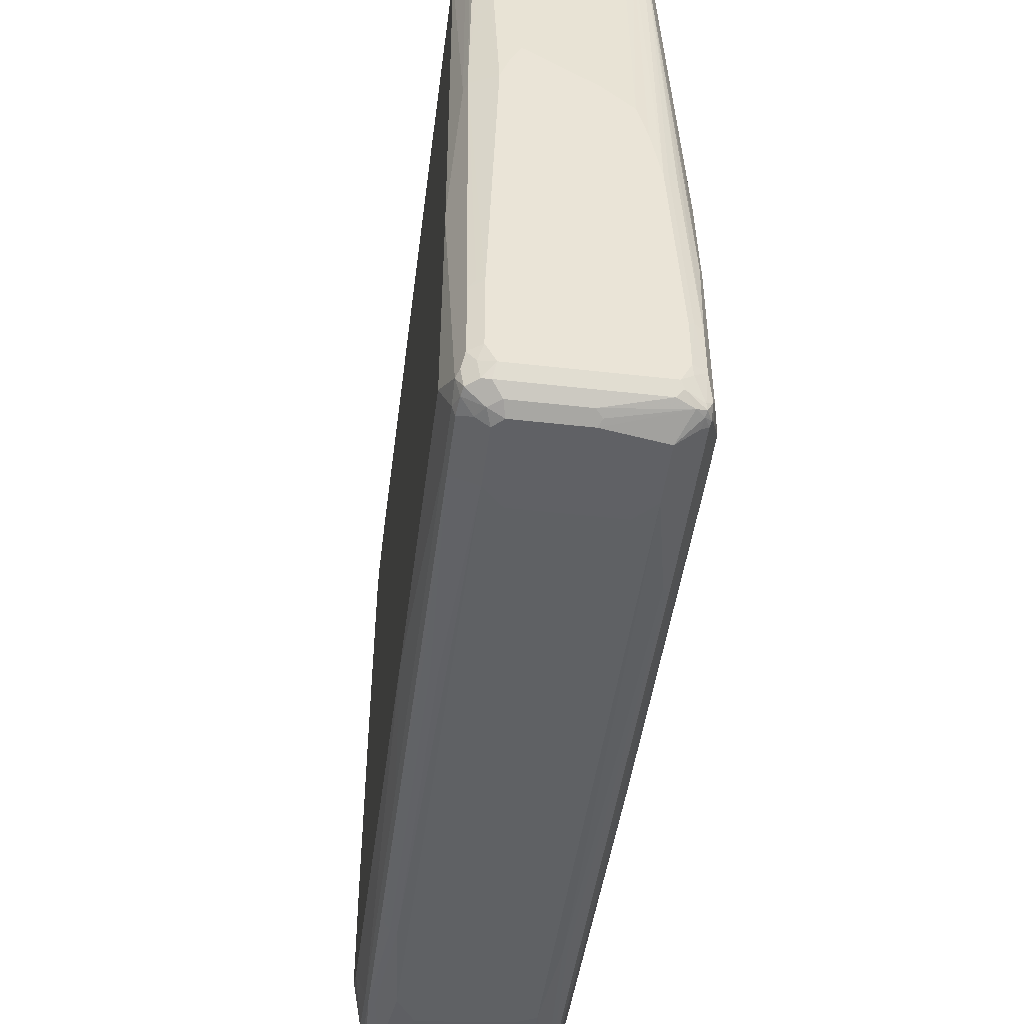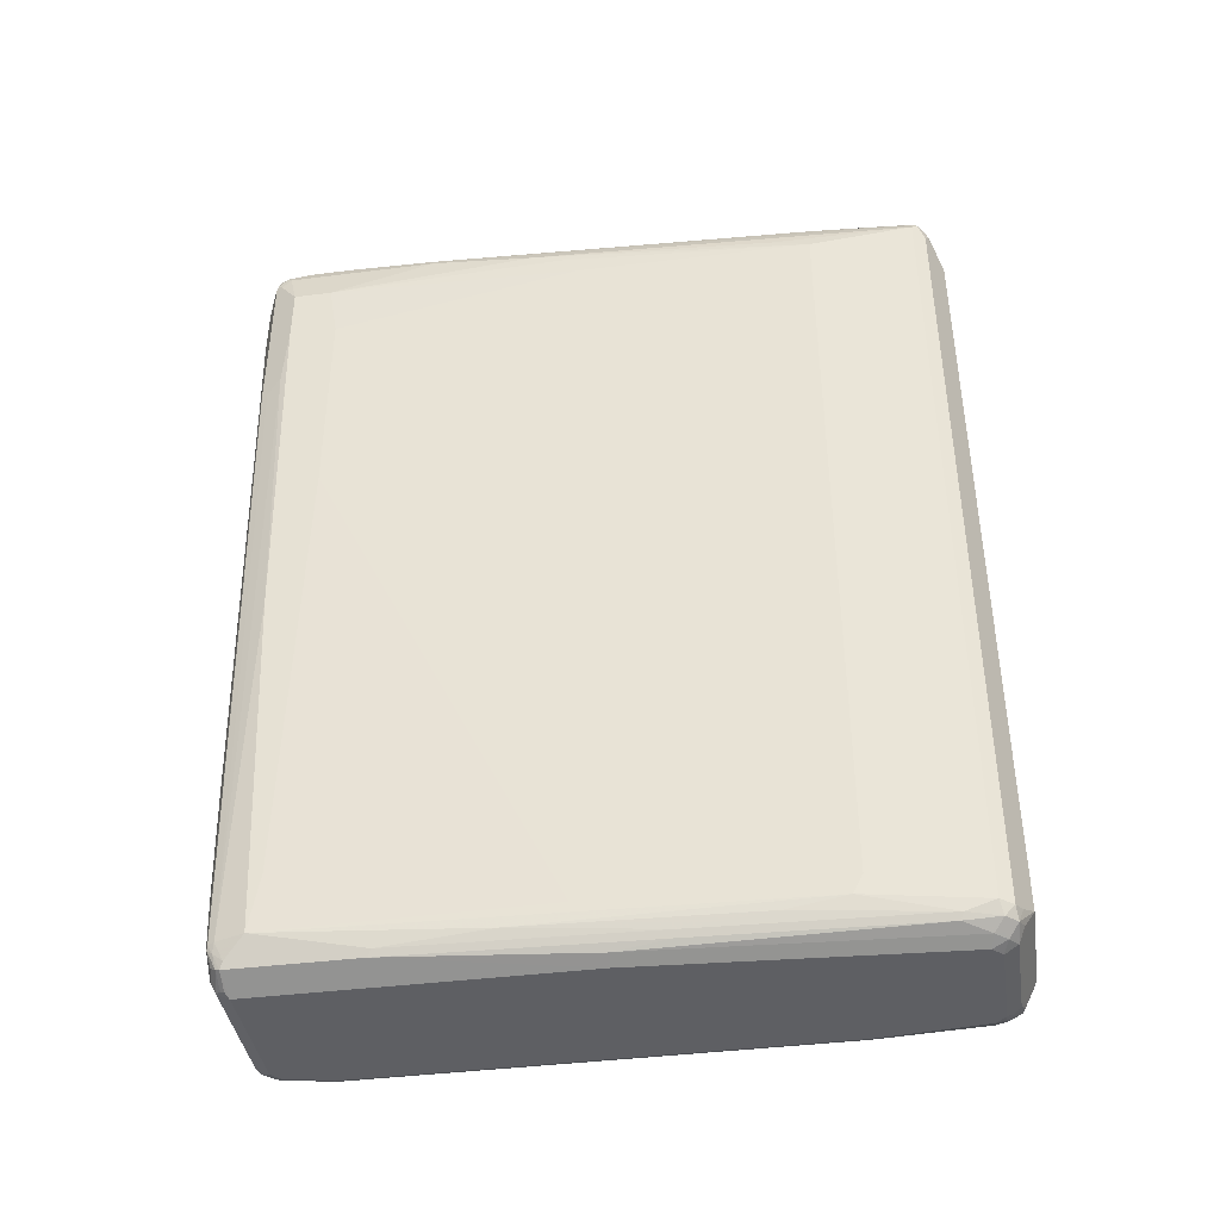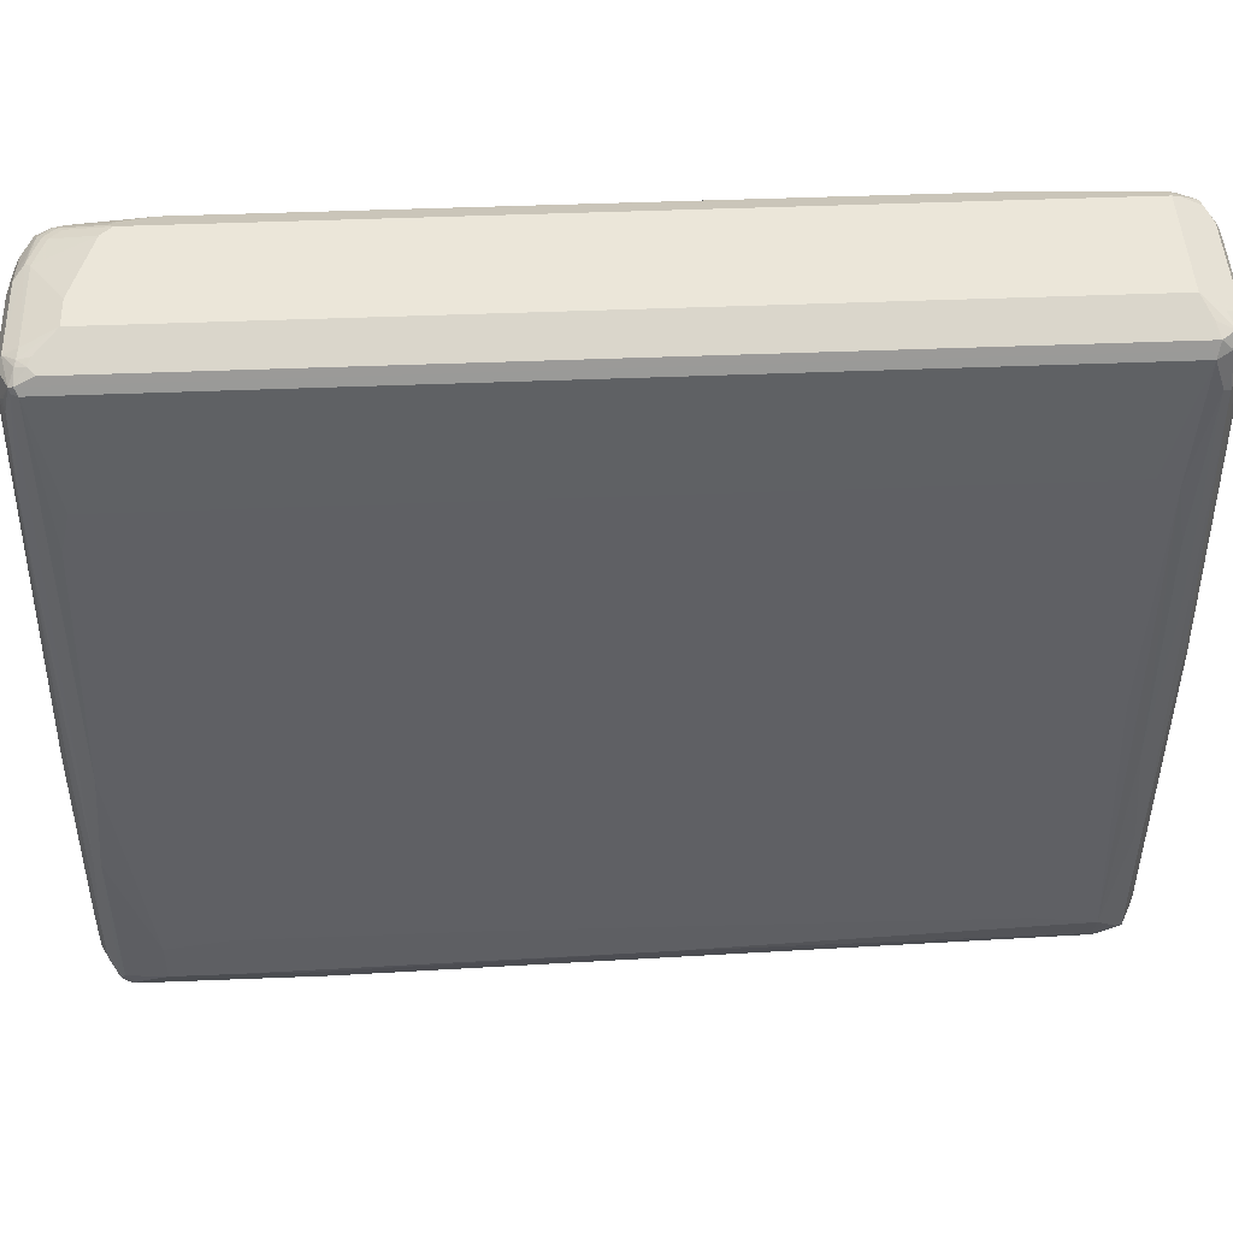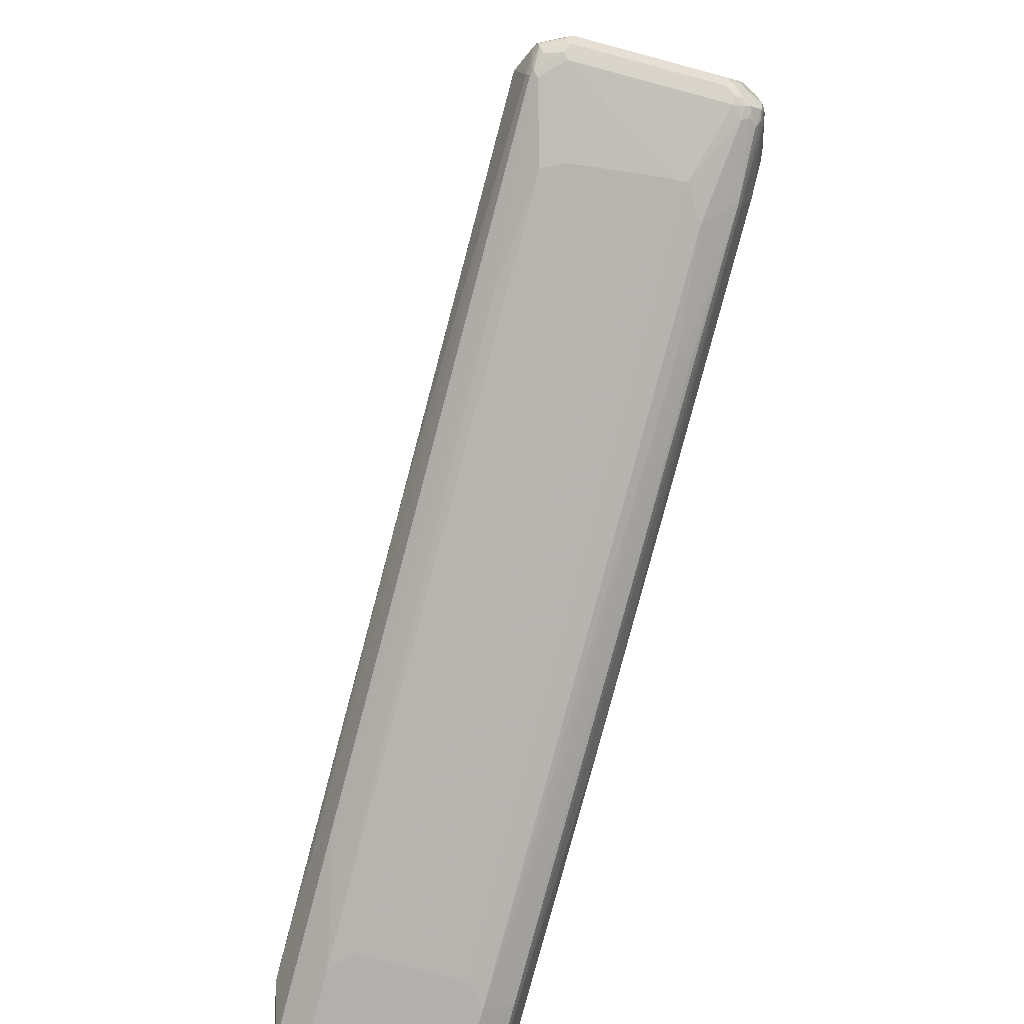
<metadata>
{"format":"obj","ext":"obj","renderer":"f3d","projection":"perspective","resolution":1024,"background":"white","views":[{"elev":-47.5,"azim":172.7,"up":"+Z"},{"elev":-40.8,"azim":-81.2,"up":"+Y"},{"elev":47.5,"azim":-92.6,"up":"+Z"},{"elev":-78.7,"azim":-14.9,"up":"+Z"}]}
</metadata>
<code>
v -0.0678 -0.7119 0.6273
v -0.1243 -0.7345 0.5989
v -0.1017 -0.7289 0.6102
v -0.1102 -0.7544 0.6017
v -0.08474 -0.7458 0.6102
v -0.07912 -0.7571 0.6046
v -0.07346 -0.7684 0.5989
v 0.1187 -0.7119 0.6273
v -0.0678 0.678 0.6273
v -0.13 -0.7232 0.5876
v -0.1356 -0.7289 0.5763
v -0.1243 -0.7515 0.582
v -0.1243 0.7063 0.5989
v -0.1045 -0.7657 0.5791
v -0.09325 -0.7713 0.5848
v -0.08759 -0.7657 0.5961
v -0.0678 -0.7799 0.5763
v 0.09606 -0.7684 0.5989
v 0.1243 -0.7571 0.6046
v 0.1243 -0.7232 0.6215
v 0.1314 -0.7205 0.6187
v 0.1413 -0.7119 0.6159
v 0.1639 -0.5086 0.6046
v 0.161 0.1609 0.606
v 0.1187 0.6272 0.6273
v -0.01694 0.678 0.6273
v -0.08474 0.7289 0.6102
v -0.1017 0.731 0.606
v -0.1017 0.7119 0.6102
v -0.113 0.7176 0.6046
v -0.13 0.7345 0.5876
v -0.1526 -0.678 0.3899
v -0.1526 -0.7119 0.373
v -0.1356 -0.7458 0.5255
v -0.1356 0.7289 0.5763
v -0.1271 -0.7544 0.5509
v -0.1073 -0.7684 0.565
v -0.08474 -0.7799 0.5594
v 0.1017 -0.7799 0.5763
v 0.1073 -0.7741 0.5876
v 0.1399 -0.7544 0.6017
v 0.1377 -0.7458 0.606
v 0.1335 -0.7289 0.6145
v 0.1582 -0.7289 0.5989
v 0.1653 -0.517 0.6017
v 0.1639 0.5764 0.6046
v 0.161 0.5849 0.606
v 0.1271 0.6357 0.623
v 0.1441 0.7035 0.606
v 0.1356 0.695 0.6102
v 0.1017 0.6441 0.6273
v 0.0678 0.7289 0.6102
v 0.07627 0.7374 0.606
v -0.08474 0.7515 0.5989
v -0.1102 0.7332 0.6017
v -0.1271 0.7417 0.5848
v -0.1695 -0.695 -0.03389
v -0.1526 0.695 0.3899
v -0.1865 -0.7119 -0.5085
v -0.1695 -0.7289 -0.1356
v -0.1526 -0.7289 0.2712
v -0.1526 -0.7458 0.1186
v -0.13 -0.7571 0.5198
v -0.13 0.7402 0.5763
v -0.1695 0.7289 -0.1186
v -0.1526 0.7119 0.3221
v -0.1413 -0.7684 0.0226
v -0.1187 -0.7799 0.01695
v 0.1187 -0.7799 0.5594
v 0.1208 -0.7756 0.5763
v 0.1229 -0.7713 0.5848
v 0.1568 -0.7544 0.5848
v 0.1653 -0.7374 0.5848
v 0.1695 -0.5086 0.5933
v 0.1653 0.4322 0.6017
v 0.1695 0.5764 0.5933
v 0.1639 0.7119 0.5876
v 0.1582 0.695 0.5989
v 0.1413 0.6272 0.6159
v 0.1526 0.7119 0.5997
v 0.1271 0.7205 0.606
v 0.1187 0.7119 0.6102
v 0.1187 0.7345 0.5989
v 0.05086 0.7515 0.5989
v 0.1356 0.7289 0.5997
v -0.09325 0.7587 0.5848
v -0.1102 0.7587 0.5509
v -0.1187 0.7522 0.5594
v -0.1243 0.7515 0.5424
v -0.1865 -0.6102 -0.4916
v -0.1695 0.678 -0.03389
v -0.1865 0.2034 -0.4746
v -0.1695 0.7119 -0.06779
v -0.1695 -0.7119 -0.5594
v -0.1695 -0.7458 -0.5424
v -0.1695 -0.7458 -0.3221
v -0.1865 -0.06779 -0.5424
v -0.1469 -0.7571 0.113
v -0.13 0.7571 0.3899
v -0.1582 0.7515 -0.1186
v -0.1695 0.7458 -0.305
v -0.1865 0.678 -0.4916
v -0.1639 -0.7571 -0.3278
v -0.1187 -0.7799 -0.5424
v 0.1356 -0.7799 0.373
v 0.1639 -0.7571 0.5594
v 0.1547 -0.7587 0.5763
v 0.1653 -0.7544 0.5679
v 0.1695 -0.7289 0.5763
v 0.1865 -0.5764 0.5424
v 0.1865 0.2373 0.5424
v 0.1865 0.678 0.5255
v 0.1695 0.7119 0.5763
v 0.1653 0.7289 0.5785
v 0.161 0.7205 0.5891
v 0.161 0.7374 0.5806
v 0.1441 0.7374 0.5891
v 0.1187 0.7515 0.582
v 0.05086 0.7628 0.5763
v -0.08474 0.7628 0.5763
v -0.1017 0.7628 0.5424
v -0.1271 0.7587 0.3984
v -0.1865 0.5764 -0.4746
v -0.1639 -0.7119 -0.5707
v -0.1653 -0.7289 -0.5616
v -0.1822 0.4661 -0.5679
v -0.1695 0.4408 -0.5933
v -0.1639 -0.7571 -0.5481
v -0.1865 0.5764 -0.5594
v -0.1639 0.7571 -0.305
v -0.1413 0.7684 -0.1186
v -0.1582 0.7684 -0.4577
v -0.1695 0.7458 -0.5763
v -0.1653 0.7544 -0.5848
v -0.1865 0.678 -0.5594
v -0.13 -0.7741 -0.5481
v -0.1271 -0.7713 -0.5552
v -0.1187 -0.7684 -0.565
v 0.1102 -0.7756 -0.5509
v 0.1017 -0.7799 -0.5424
v 0.1356 -0.7799 -0.4407
v 0.1441 -0.7756 -0.4492
v 0.1582 -0.7684 0.373
v 0.1582 -0.7684 -0.4407
v 0.1865 -0.7119 -0.2542
v 0.1822 -0.7205 0.161
v 0.1865 -0.7119 0.1525
v 0.1695 -0.7458 0.5594
v 0.1865 -0.678 0.5255
v 0.1865 0.695 0.5085
v 0.1695 0.7289 0.5594
v 0.1639 0.7402 0.565
v 0.1441 0.7544 0.5637
v 0.1356 0.7587 0.5616
v 0.1187 0.7628 0.5594
v 0.08474 0.7799 0.1864
v -0.03388 0.7799 0.1017
v -0.08474 0.7799 0.05084
v -0.1017 0.7799 -0.01695
v -0.1187 0.7799 -0.1186
v -0.1187 0.7628 0.3899
v -0.1271 0.7756 -0.1102
v -0.161 -0.7205 -0.5721
v -0.1639 0.4408 -0.6046
v -0.161 -0.7544 -0.5552
v -0.1653 0.7374 -0.6017
v -0.1441 0.7756 -0.4492
v -0.1582 0.7684 -0.5424
v -0.1695 0.7289 -0.5933
v -0.1547 0.7587 -0.5933
v -0.1568 0.7544 -0.6017
v -0.1441 -0.7544 -0.5637
v -0.1271 -0.7544 -0.5721
v 0.1017 -0.7684 -0.565
v 0.1187 -0.7692 -0.5594
v 0.1271 -0.7756 -0.534
v 0.1187 -0.7799 -0.5255
v 0.161 -0.7587 -0.534
v 0.1639 -0.7571 -0.5255
v 0.1695 -0.7458 -0.5255
v 0.1865 -0.695 -0.4746
v 0.1865 -0.695 0.4916
v 0.1865 0.7119 -0.1695
v 0.1695 0.7458 0.1017
v 0.1639 0.7571 0.1073
v 0.1582 0.7515 0.5368
v 0.1469 0.7571 0.5481
v 0.1356 0.7628 0.5424
v 0.1017 0.7799 0.1525
v -0.1356 0.7799 -0.4577
v -0.1441 -0.4153 -0.5891
v -0.1526 -0.7119 -0.5763
v -0.1441 -0.7374 -0.5721
v -0.1526 -0.7458 -0.5658
v -0.161 0.4322 -0.606
v -0.1639 0.7289 -0.6046
v -0.1547 0.7458 -0.606
v -0.1356 0.7799 -0.5424
v -0.1377 0.7756 -0.5594
v -0.1187 0.7799 -0.5763
v -0.1243 0.7741 -0.5876
v -0.1413 0.7571 -0.6046
v 0.1187 -0.7571 -0.5707
v -0.1187 -0.7458 -0.5763
v 0.1187 -0.7458 -0.5763
v 0.1271 -0.7587 -0.5679
v 0.1356 -0.7692 -0.5424
v 0.1441 -0.7501 -0.5679
v 0.161 -0.7501 -0.5509
v 0.1653 -0.748 -0.5424
v 0.1695 -0.7289 -0.5424
v 0.1865 -0.678 -0.4916
v 0.1865 0.7119 -0.1864
v 0.1582 0.7684 -0.4125
v 0.1469 0.7741 -0.4012
v 0.1356 0.7799 -0.4069
v 0.1187 0.7799 0.1017
v -0.1356 -0.4069 -0.5933
v -0.1526 0.4408 -0.6102
v -0.1187 -0.5933 -0.5933
v -0.1187 0.7119 -0.6273
v -0.1187 0.6102 -0.6273
v -0.1526 0.7289 -0.6102
v 0.1187 0.7799 -0.5763
v -0.113 0.7684 -0.5989
v -0.01128 0.7515 -0.6159
v -0.0226 0.7402 -0.6215
v -0.01694 0.7289 -0.6273
v 0.1356 -0.748 -0.5721
v -0.08474 -0.6102 -0.5933
v 0.0678 -0.6272 -0.5933
v 0.08474 -0.6272 -0.5933
v 0.1356 -0.7289 -0.5763
v 0.1469 -0.7345 -0.5707
v 0.1582 -0.7232 -0.565
v 0.1639 -0.7345 -0.5537
v 0.1695 -0.6102 -0.5594
v 0.1865 -0.6272 -0.5085
v 0.1865 0.695 -0.5424
v 0.1695 0.7458 -0.5763
v 0.1582 0.7684 -0.5481
v 0.1356 0.7799 -0.5424
v -0.1017 0.5933 -0.6273
v -0.08474 0.5764 -0.6273
v 0.1441 0.7713 -0.5679
v 0.1384 0.7657 -0.5961
v 0.1243 0.7684 -0.5989
v 0.1073 0.7515 -0.6159
v 0.1017 0.7289 -0.6273
v 0.1187 -0.5764 -0.5933
v 0.08474 0.5764 -0.6273
v 0.1017 0.5933 -0.6273
v 0.1187 0.6102 -0.6273
v 0.1526 -0.6102 -0.5763
v 0.1639 -0.6159 -0.5707
v 0.1695 -0.06779 -0.5763
v 0.1865 0.1695 -0.5424
v 0.1695 0.7119 -0.5933
v 0.161 0.7374 -0.6017
v 0.1582 0.7515 -0.5989
v 0.161 0.7544 -0.5848
v 0.1639 0.7571 -0.5707
v 0.1554 0.7657 -0.5622
v 0.1441 0.7544 -0.6017
v 0.1215 0.7487 -0.613
v 0.1271 0.7374 -0.6187
v 0.1187 0.7119 -0.6273
v 0.1356 -0.3899 -0.5933
v 0.1639 0.6046 -0.6046
v 0.13 0.6046 -0.6215
v 0.1469 0.2316 -0.6046
v 0.1356 0.2373 -0.6102
v 0.1469 -0.3956 -0.5876
v 0.1582 -0.3841 -0.582
v 0.1639 -0.07344 -0.5876
v 0.1695 0.6102 -0.5933
v 0.1639 0.7063 -0.6046
v 0.1526 0.7119 -0.6102
v 0.1413 0.7176 -0.6159
v 0.1582 0.2429 -0.5989
f 1 2 3
f 168 199 170
f 168 198 199
f 167 198 168
f 167 190 198
f 166 197 196
f 166 171 197
f 165 194 172
f 164 196 195
f 164 166 196
f 163 195 191
f 163 194 165
f 163 193 194
f 163 192 193
f 163 191 192
f 170 199 200
f 160 190 167
f 156 188 189
f 156 158 157
f 156 159 158
f 156 160 159
f 156 190 160
f 156 198 190
f 156 200 198
f 156 224 200
f 156 242 224
f 156 216 242
f 156 217 216
f 156 189 217
f 155 188 156
f 154 187 188
f 160 167 162
f 170 200 201
f 170 201 171
f 171 201 202
f 188 217 189
f 187 217 188
f 185 217 187
f 185 216 217
f 185 215 216
f 185 214 215
f 185 187 186
f 184 214 185
f 183 214 184
f 183 241 214
f 183 213 241
f 180 212 181
f 180 211 212
f 180 210 211
f 179 210 180
f 178 207 209
f 178 210 179
f 171 202 197
f 172 194 173
f 173 203 174
f 173 194 193
f 173 193 204
f 173 204 205
f 154 188 155
f 173 205 203
f 174 206 175
f 175 206 208
f 175 208 209
f 175 209 207
f 176 207 178
f 178 209 210
f 174 203 206
f 153 187 154
f 152 186 187
f 152 185 186
f 132 167 168
f 131 167 132
f 131 162 167
f 129 135 166
f 128 165 136
f 127 166 164
f 127 129 166
f 126 129 127
f 125 165 128
f 125 163 165
f 124 195 163
f 124 164 195
f 124 163 125
f 122 162 131
f 122 160 162
f 122 161 160
f 121 160 161
f 114 116 115
f 116 152 187
f 116 187 153
f 116 153 118
f 116 118 117
f 118 153 154
f 132 168 134
f 118 154 155
f 119 156 120
f 120 156 157
f 120 157 158
f 120 158 121
f 121 158 159
f 121 159 160
f 119 155 156
f 191 218 192
f 133 169 135
f 133 166 169
f 151 185 152
f 151 184 185
f 150 184 151
f 150 183 184
f 148 182 149
f 147 182 148
f 145 180 181
f 145 147 146
f 144 180 145
f 144 179 180
f 144 178 179
f 142 144 143
f 142 178 144
f 142 176 178
f 142 177 176
f 141 177 142
f 139 174 175
f 134 170 171
f 134 171 166
f 134 168 170
f 135 169 166
f 136 165 137
f 137 165 138
f 133 134 166
f 138 165 172
f 138 173 174
f 138 174 139
f 139 175 207
f 139 207 176
f 139 176 177
f 139 177 140
f 138 172 173
f 114 152 116
f 191 195 219
f 192 204 193
f 246 248 247
f 246 265 248
f 246 266 265
f 246 264 266
f 246 260 264
f 246 261 260
f 245 261 246
f 245 263 261
f 241 261 263
f 241 262 261
f 241 245 242
f 241 263 245
f 240 258 259
f 240 262 241
f 248 265 266
f 240 261 262
f 240 259 260
f 239 276 258
f 239 257 276
f 239 258 240
f 237 257 238
f 237 256 257
f 237 275 256
f 237 255 275
f 235 255 236
f 234 255 235
f 234 254 255
f 233 254 234
f 233 250 254
f 232 253 250
f 240 260 261
f 248 266 249
f 249 266 267
f 250 268 254
f 271 280 275
f 269 275 280
f 269 271 270
f 269 280 271
f 268 271 273
f 268 272 271
f 267 278 277
f 267 279 278
f 266 279 267
f 260 266 264
f 259 279 266
f 259 278 279
f 259 277 278
f 259 266 260
f 258 269 277
f 258 276 269
f 258 277 259
f 250 253 268
f 253 267 277
f 253 277 269
f 253 269 270
f 253 270 271
f 253 271 272
f 232 252 253
f 253 272 268
f 254 273 255
f 255 273 274
f 255 274 275
f 256 275 269
f 256 269 276
f 256 276 257
f 254 268 273
f 232 251 252
f 232 250 233
f 231 251 232
f 209 235 236
f 208 235 209
f 208 234 235
f 208 229 234
f 206 229 208
f 205 233 229
f 205 232 233
f 204 232 205
f 204 231 232
f 204 230 231
f 204 220 230
f 203 229 206
f 203 205 229
f 202 225 226
f 202 228 221
f 202 227 228
f 202 226 227
f 192 218 220
f 192 220 204
f 195 196 221
f 195 221 222
f 195 222 219
f 196 197 223
f 209 236 210
f 196 223 221
f 197 221 223
f 198 200 199
f 200 224 247
f 200 247 225
f 200 225 201
f 201 225 202
f 197 202 221
f 191 219 218
f 210 236 211
f 211 255 237
f 231 244 251
f 230 244 231
f 229 233 234
f 226 249 228
f 226 248 249
f 226 228 227
f 225 248 226
f 225 247 248
f 224 246 247
f 224 245 246
f 224 242 245
f 221 243 222
f 221 244 243
f 221 251 244
f 221 252 251
f 221 253 252
f 221 267 253
f 211 237 238
f 211 238 212
f 213 239 240
f 213 240 241
f 214 241 242
f 214 242 216
f 211 236 255
f 214 216 215
f 218 222 220
f 220 222 243
f 220 243 244
f 220 244 230
f 221 228 249
f 221 249 267
f 218 219 222
f 114 151 152
f 113 151 114
f 112 151 113
f 32 91 57
f 32 58 91
f 32 57 33
f 31 56 35
f 31 55 56
f 30 55 31
f 28 30 29
f 28 55 30
f 28 54 55
f 27 54 28
f 27 53 54
f 27 52 53
f 26 51 52
f 25 82 51
f 33 57 59
f 25 50 82
f 25 48 49
f 25 47 48
f 23 47 24
f 23 46 47
f 23 75 46
f 23 45 75
f 23 44 45
f 22 44 23
f 22 41 44
f 22 42 41
f 22 43 42
f 21 43 22
f 20 43 21
f 20 42 43
f 25 49 50
f 33 59 60
f 33 60 61
f 33 61 34
f 49 78 80
f 48 78 49
f 48 79 78
f 47 79 48
f 47 78 79
f 46 78 47
f 46 77 78
f 46 113 77
f 46 76 113
f 46 75 76
f 45 76 75
f 45 74 76
f 45 73 74
f 44 73 45
f 44 72 73
f 41 71 72
f 41 72 44
f 34 61 62
f 34 62 63
f 34 63 36
f 35 56 64
f 35 64 65
f 35 65 66
f 20 41 42
f 35 66 58
f 37 67 68
f 37 68 38
f 37 63 67
f 39 69 70
f 39 70 40
f 40 70 71
f 36 63 37
f 19 71 41
f 19 40 71
f 19 41 20
f 8 20 21
f 8 19 20
f 8 18 19
f 7 16 15
f 7 39 18
f 7 17 39
f 7 15 17
f 4 6 5
f 4 7 6
f 4 16 7
f 4 15 16
f 4 14 15
f 4 12 14
f 2 31 10
f 2 13 31
f 2 4 3
f 2 12 4
f 1 3 4
f 1 4 5
f 1 5 6
f 1 6 7
f 1 7 18
f 1 18 8
f 8 21 22
f 1 8 25
f 1 51 26
f 1 26 9
f 1 9 13
f 1 13 2
f 2 10 11
f 2 11 12
f 1 25 51
f 49 80 85
f 8 22 23
f 8 24 47
f 18 40 19
f 18 39 40
f 17 69 39
f 17 105 69
f 17 141 105
f 17 177 141
f 17 140 177
f 17 104 140
f 17 68 104
f 17 38 68
f 15 38 17
f 15 37 38
f 14 37 15
f 13 30 31
f 12 34 36
f 12 37 14
f 12 36 37
f 8 47 25
f 9 26 52
f 9 52 27
f 9 27 28
f 9 28 29
f 9 29 30
f 8 23 24
f 9 30 13
f 10 35 11
f 11 32 33
f 11 33 34
f 11 34 12
f 11 35 58
f 11 58 32
f 10 31 35
f 49 85 81
f 49 81 82
f 49 82 50
f 101 133 135
f 100 130 101
f 99 132 130
f 99 131 132
f 99 122 131
f 99 130 100
f 97 129 126
f 95 125 128
f 94 164 124
f 94 127 164
f 94 126 127
f 94 97 126
f 94 125 95
f 94 124 125
f 91 102 123
f 91 93 102
f 89 122 99
f 83 117 118
f 83 118 84
f 83 85 117
f 84 118 155
f 84 155 119
f 84 119 86
f 101 135 102
f 85 116 117
f 86 120 121
f 86 121 87
f 87 121 161
f 87 161 122
f 87 122 89
f 87 89 88
f 86 119 120
f 80 116 85
f 101 130 132
f 101 134 133
f 112 150 151
f 110 112 111
f 110 150 112
f 110 183 150
f 110 213 183
f 110 239 213
f 110 257 239
f 110 238 257
f 110 212 238
f 110 181 212
f 110 145 181
f 110 147 145
f 110 182 147
f 110 149 182
f 109 149 110
f 109 148 149
f 108 143 144
f 104 136 137
f 104 137 138
f 104 138 139
f 104 139 140
f 104 128 136
f 105 141 142
f 101 132 134
f 105 142 143
f 106 108 107
f 106 143 108
f 108 144 145
f 108 145 146
f 108 146 147
f 108 147 148
f 105 143 106
f 271 275 273
f 80 115 116
f 77 115 78
f 59 135 129
f 59 102 135
f 59 123 102
f 59 92 123
f 59 90 92
f 59 96 60
f 59 103 96
f 59 128 103
f 59 95 128
f 59 94 95
f 58 93 91
f 58 65 93
f 58 66 65
f 57 92 90
f 57 123 92
f 57 91 123
f 57 90 59
f 51 82 52
f 52 82 81
f 52 81 53
f 53 83 84
f 53 84 54
f 53 81 85
f 59 129 97
f 53 85 83
f 54 86 56
f 54 56 55
f 56 86 87
f 56 87 88
f 56 88 89
f 56 89 64
f 54 84 86
f 78 115 80
f 59 97 94
f 60 62 61
f 77 114 115
f 77 113 114
f 76 112 113
f 76 111 112
f 74 111 76
f 74 110 111
f 74 109 110
f 73 148 109
f 73 108 148
f 73 109 74
f 72 108 73
f 72 107 108
f 70 72 71
f 70 107 72
f 69 107 70
f 69 106 107
f 69 105 106
f 62 96 103
f 62 103 98
f 62 98 63
f 63 98 67
f 64 89 99
f 64 99 100
f 60 96 62
f 64 100 65
f 65 101 102
f 65 102 93
f 67 98 103
f 67 103 68
f 68 103 128
f 68 128 104
f 65 100 101
f 273 275 274

</code>
